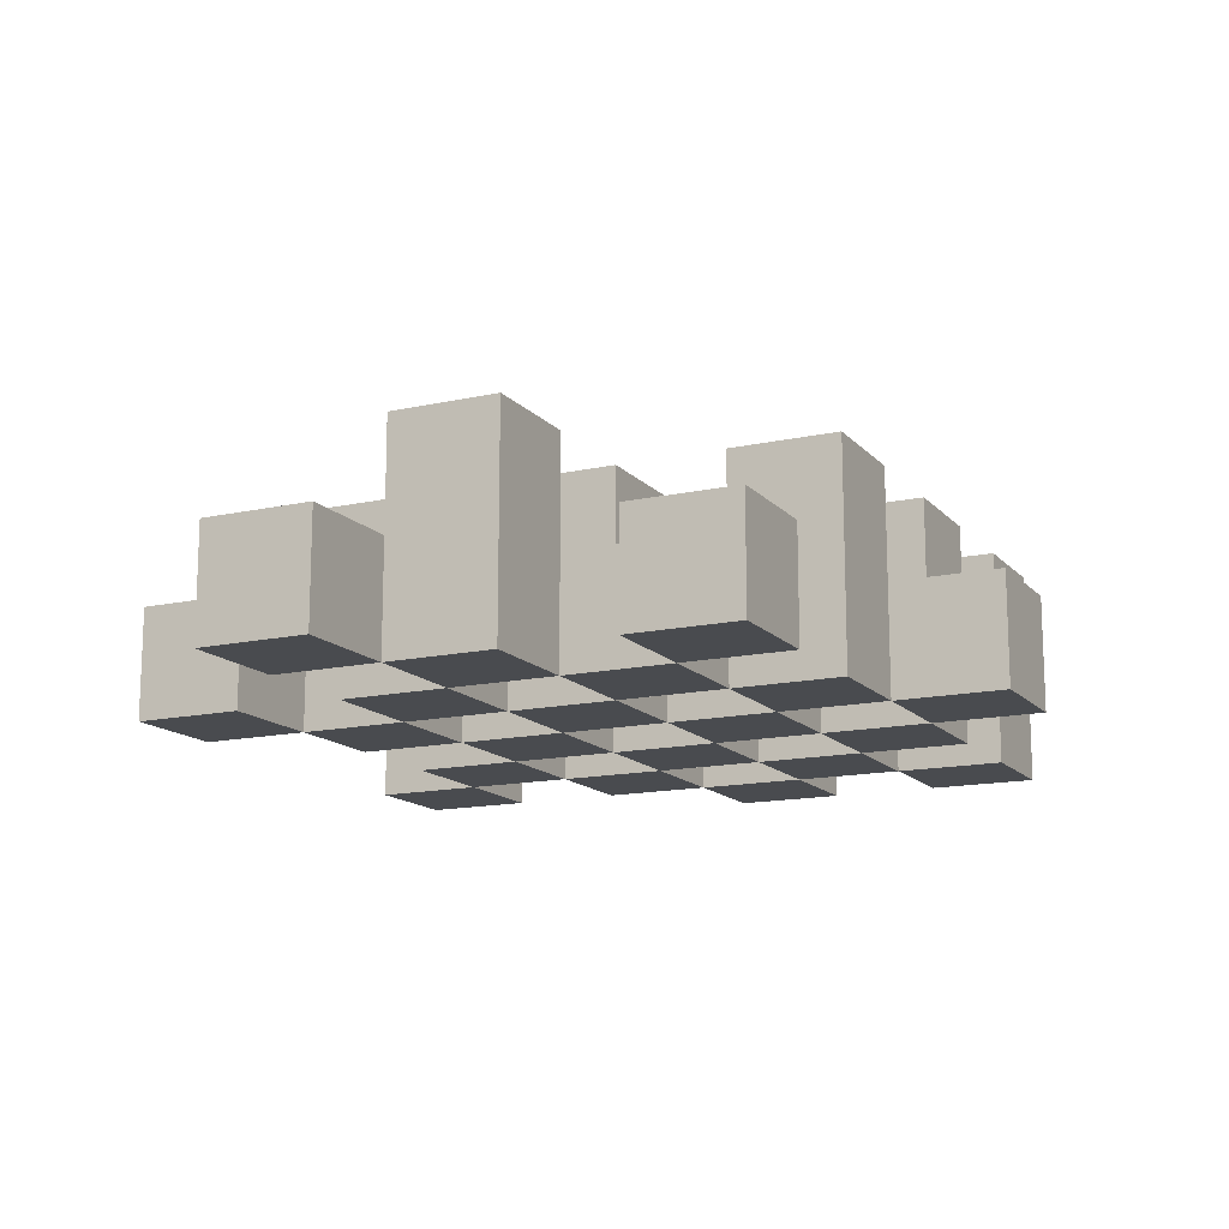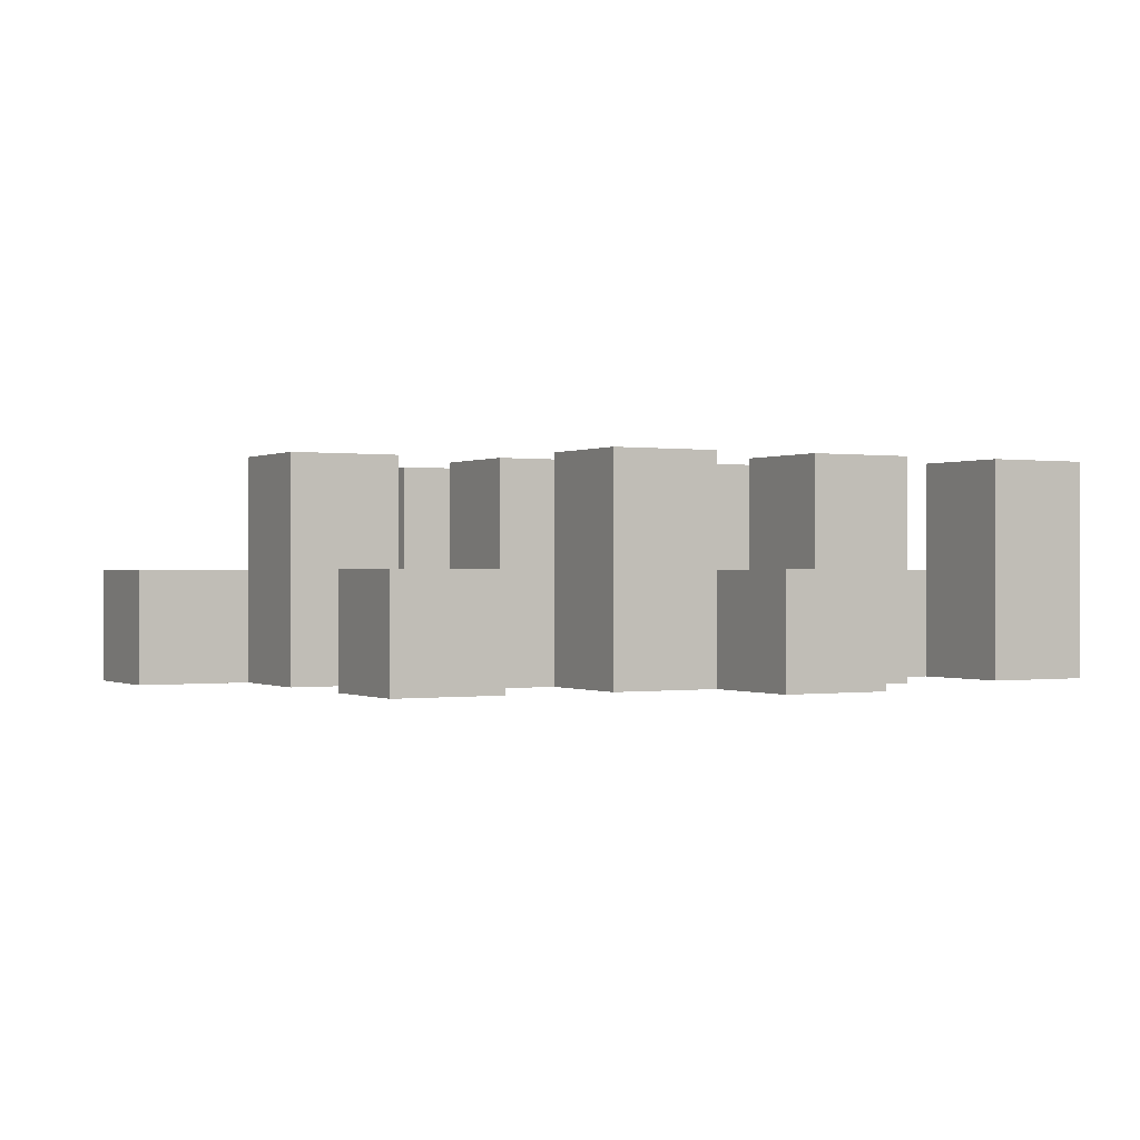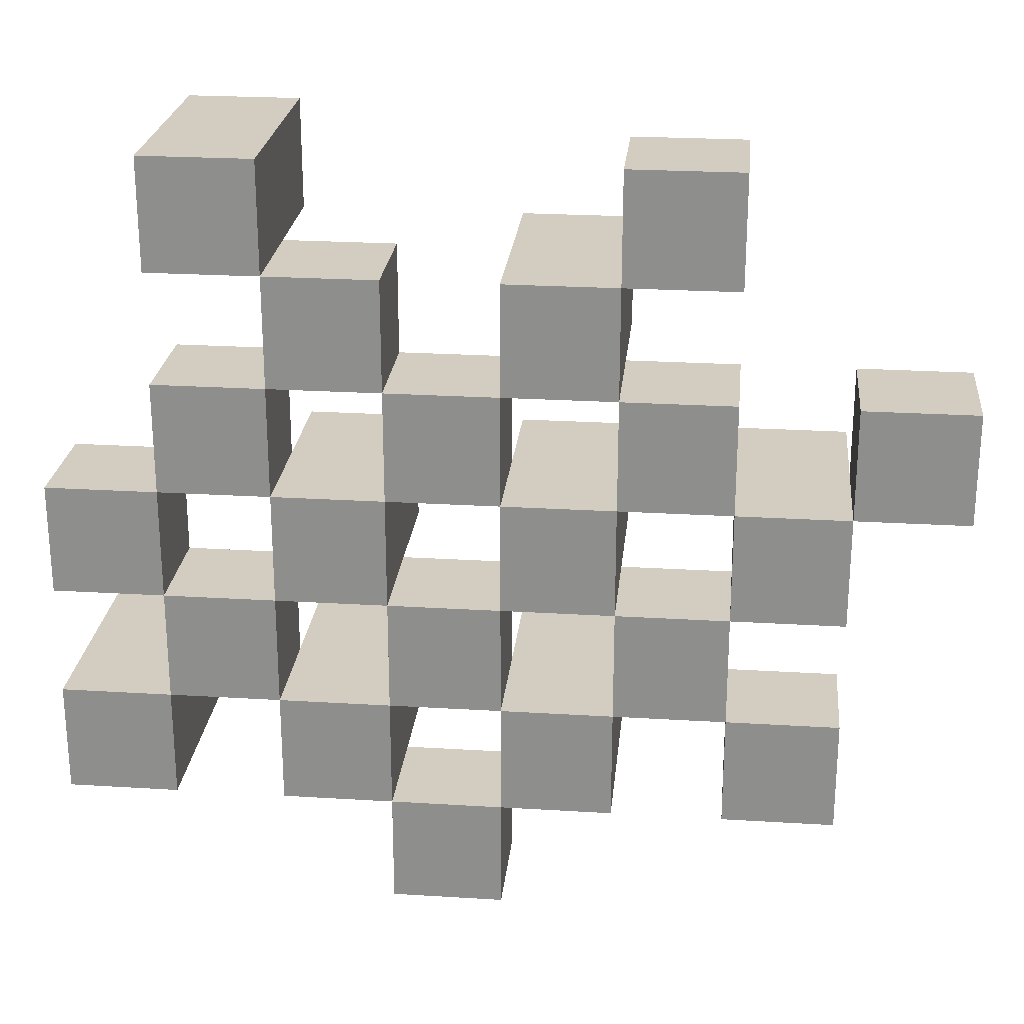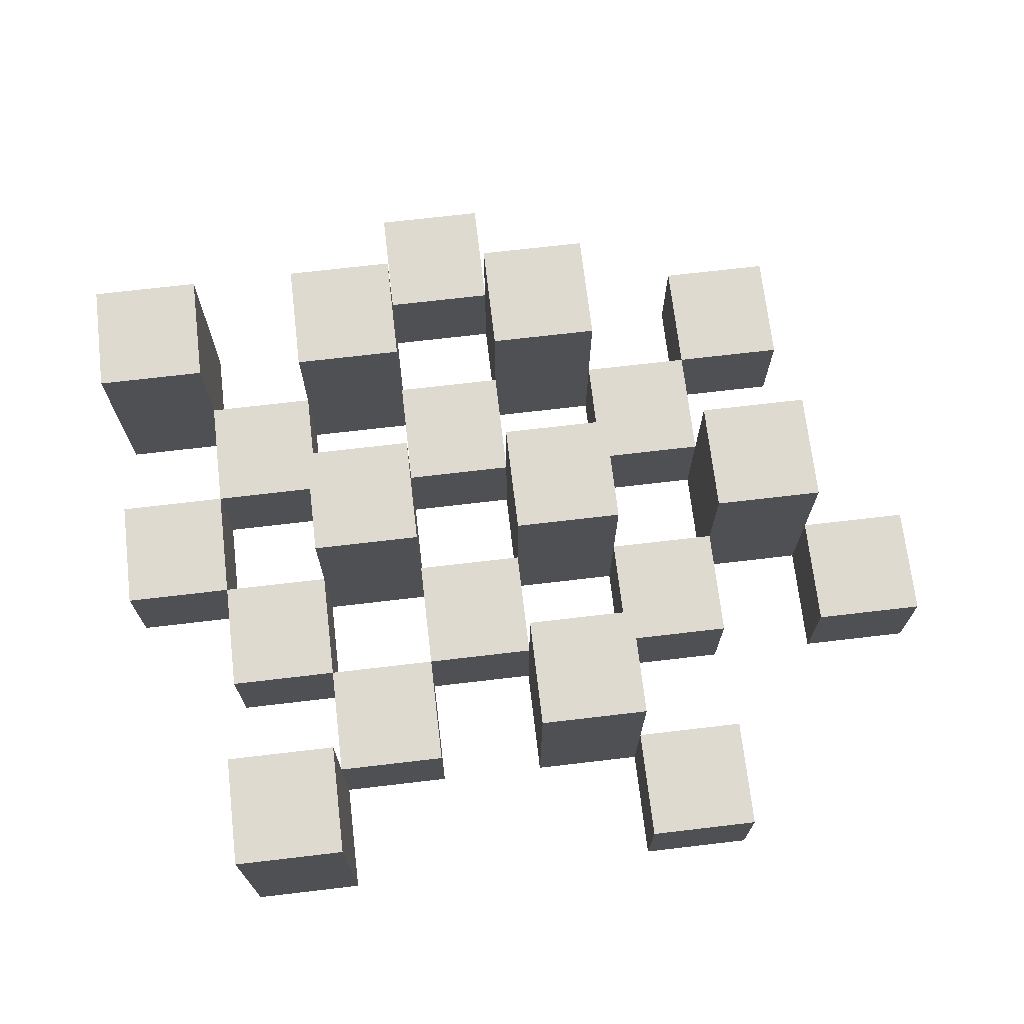
<metadata>
{"format":"obj","ext":"obj","renderer":"f3d","projection":"perspective","resolution":1024,"background":"white","views":[{"elev":-14.2,"azim":116.0,"up":"+Y"},{"elev":-0.1,"azim":150.6,"up":"+Y"},{"elev":24.3,"azim":5.8,"up":"+Z"},{"elev":70.6,"azim":-6.7,"up":"+Y"}]}
</metadata>
<code>
o
v -14.3 0.9 19.8
v -14.3 0.9 19.7
v -14.3 0.9 19.6
v -14.3 0.9 19.5
v -14.3 1 19.8
v -14.3 1 19.7
v -14.3 1.1 19.6
v -14.3 1.1 19.5
v -14.2 0.9 20.1
v -14.2 0.9 20
v -14.2 0.9 19.9
v -14.2 0.9 19.8
v -14.2 0.9 19.7
v -14.2 0.9 19.6
v -14.2 1 19.9
v -14.2 1 19.8
v -14.2 1 19.7
v -14.2 1 19.6
v -14.2 1.1 20.1
v -14.2 1.1 20
v -14.1 0.9 20
v -14.1 0.9 19.9
v -14.1 0.9 19.8
v -14.1 0.9 19.7
v -14.1 0.9 19.6
v -14.1 0.9 19.5
v -14.1 1 20
v -14.1 1 19.9
v -14.1 1 19.8
v -14.1 1 19.7
v -14.1 1 19.6
v -14.1 1.1 19.8
v -14.1 1.1 19.7
v -14.1 1.1 19.6
v -14.1 1.1 19.5
v -14 0.9 19.9
v -14 0.9 19.8
v -14 0.9 19.7
v -14 0.9 19.6
v -14 0.9 19.5
v -14 0.9 19.4
v -14 1 19.9
v -14 1 19.8
v -14 1 19.7
v -14 1 19.6
v -14 1 19.5
v -14 1 19.4
v -13.9 0.9 20
v -13.9 0.9 19.9
v -13.9 0.9 19.8
v -13.9 0.9 19.7
v -13.9 0.9 19.6
v -13.9 0.9 19.5
v -13.9 1 19.9
v -13.9 1 19.8
v -13.9 1 19.7
v -13.9 1 19.6
v -13.9 1 19.5
v -13.9 1.1 20
v -13.9 1.1 19.9
v -13.9 1.1 19.8
v -13.9 1.1 19.7
v -13.9 1.1 19.6
v -13.9 1.1 19.5
v -13.8 0.9 20.1
v -13.8 0.9 20
v -13.8 0.9 19.9
v -13.8 0.9 19.8
v -13.8 0.9 19.7
v -13.8 0.9 19.6
v -13.8 1 20.1
v -13.8 1 20
v -13.8 1 19.9
v -13.8 1 19.8
v -13.8 1 19.7
v -13.8 1 19.6
v -13.7 0.9 19.8
v -13.7 0.9 19.7
v -13.7 0.9 19.6
v -13.7 0.9 19.5
v -13.7 1 19.8
v -13.7 1 19.7
v -13.7 1 19.6
v -13.7 1 19.5
v -13.7 1.1 19.8
v -13.7 1.1 19.7
v -13.6 0.9 19.9
v -13.6 0.9 19.8
v -13.6 1 19.9
v -13.6 1 19.8
v -14.2 0.9 19.8
v -14.2 0.9 19.7
v -14.2 0.9 19.6
v -14.2 0.9 19.5
v -14.2 1 19.8
v -14.2 1 19.7
v -14.2 1 19.6
v -14.2 1.1 19.6
v -14.2 1.1 19.5
v -14.1 0.9 20.1
v -14.1 0.9 20
v -14.1 0.9 19.9
v -14.1 0.9 19.8
v -14.1 0.9 19.7
v -14.1 0.9 19.6
v -14.1 1 20
v -14.1 1 19.9
v -14.1 1 19.8
v -14.1 1 19.7
v -14.1 1 19.6
v -14.1 1.1 20.1
v -14.1 1.1 20
v -14 0.9 20
v -14 0.9 19.9
v -14 0.9 19.8
v -14 0.9 19.7
v -14 0.9 19.6
v -14 0.9 19.5
v -14 1 20
v -14 1 19.9
v -14 1 19.8
v -14 1 19.7
v -14 1 19.6
v -14 1 19.5
v -14 1.1 19.8
v -14 1.1 19.7
v -14 1.1 19.6
v -14 1.1 19.5
v -13.9 0.9 19.9
v -13.9 0.9 19.8
v -13.9 0.9 19.7
v -13.9 0.9 19.6
v -13.9 0.9 19.5
v -13.9 0.9 19.4
v -13.9 1 19.9
v -13.9 1 19.8
v -13.9 1 19.7
v -13.9 1 19.6
v -13.9 1 19.5
v -13.9 1 19.4
v -13.8 0.9 20
v -13.8 0.9 19.9
v -13.8 0.9 19.8
v -13.8 0.9 19.7
v -13.8 0.9 19.6
v -13.8 0.9 19.5
v -13.8 1 20
v -13.8 1 19.9
v -13.8 1 19.8
v -13.8 1 19.7
v -13.8 1 19.6
v -13.8 1.1 20
v -13.8 1.1 19.9
v -13.8 1.1 19.8
v -13.8 1.1 19.7
v -13.8 1.1 19.6
v -13.8 1.1 19.5
v -13.7 0.9 20.1
v -13.7 0.9 20
v -13.7 0.9 19.9
v -13.7 0.9 19.8
v -13.7 0.9 19.7
v -13.7 0.9 19.6
v -13.7 1 20.1
v -13.7 1 20
v -13.7 1 19.9
v -13.7 1 19.8
v -13.7 1 19.7
v -13.7 1 19.6
v -13.6 0.9 19.8
v -13.6 0.9 19.7
v -13.6 0.9 19.6
v -13.6 0.9 19.5
v -13.6 1 19.8
v -13.6 1 19.6
v -13.6 1 19.5
v -13.6 1.1 19.8
v -13.6 1.1 19.7
v -13.5 0.9 19.9
v -13.5 0.9 19.8
v -13.5 1 19.9
v -13.5 1 19.8
v -14.2 0.9 20.1
v -14.2 1.1 20.1
v -14.1 0.9 20.1
v -14.1 1.1 20.1
v -13.8 0.9 20.1
v -13.8 1 20.1
v -13.7 0.9 20.1
v -13.7 1 20.1
v -14.1 0.9 20
v -14.1 1 20
v -14 0.9 20
v -14 1 20
v -13.9 0.9 20
v -13.9 1.1 20
v -13.8 0.9 20
v -13.8 1 20
v -13.8 1.1 20
v -14.2 0.9 19.9
v -14.2 1 19.9
v -14.1 0.9 19.9
v -14.1 1 19.9
v -14 0.9 19.9
v -14 1 19.9
v -13.9 0.9 19.9
v -13.9 1 19.9
v -13.8 0.9 19.9
v -13.8 1 19.9
v -13.7 0.9 19.9
v -13.7 1 19.9
v -13.6 0.9 19.9
v -13.6 1 19.9
v -13.5 0.9 19.9
v -13.5 1 19.9
v -14.3 0.9 19.8
v -14.3 1 19.8
v -14.2 0.9 19.8
v -14.2 1 19.8
v -14.1 0.9 19.8
v -14.1 1 19.8
v -14.1 1.1 19.8
v -14 0.9 19.8
v -14 1 19.8
v -14 1.1 19.8
v -13.9 0.9 19.8
v -13.9 1 19.8
v -13.9 1.1 19.8
v -13.8 0.9 19.8
v -13.8 1 19.8
v -13.8 1.1 19.8
v -13.7 0.9 19.8
v -13.7 1 19.8
v -13.7 1.1 19.8
v -13.6 0.9 19.8
v -13.6 1 19.8
v -13.6 1.1 19.8
v -14.2 0.9 19.7
v -14.2 1 19.7
v -14.1 0.9 19.7
v -14.1 1 19.7
v -14 0.9 19.7
v -14 1 19.7
v -13.9 0.9 19.7
v -13.9 1 19.7
v -13.8 0.9 19.7
v -13.8 1 19.7
v -13.7 0.9 19.7
v -13.7 1 19.7
v -14.3 0.9 19.6
v -14.3 1.1 19.6
v -14.2 0.9 19.6
v -14.2 1 19.6
v -14.2 1.1 19.6
v -14.1 0.9 19.6
v -14.1 1 19.6
v -14.1 1.1 19.6
v -14 0.9 19.6
v -14 1 19.6
v -14 1.1 19.6
v -13.9 0.9 19.6
v -13.9 1 19.6
v -13.9 1.1 19.6
v -13.8 0.9 19.6
v -13.8 1 19.6
v -13.8 1.1 19.6
v -13.7 0.9 19.6
v -13.7 1 19.6
v -13.6 0.9 19.6
v -13.6 1 19.6
v -14 0.9 19.5
v -14 1 19.5
v -13.9 0.9 19.5
v -13.9 1 19.5
v -14.2 0.9 20
v -14.2 1.1 20
v -14.1 0.9 20
v -14.1 1 20
v -14.1 1.1 20
v -13.8 0.9 20
v -13.8 1 20
v -13.7 0.9 20
v -13.7 1 20
v -14.1 0.9 19.9
v -14.1 1 19.9
v -14 0.9 19.9
v -14 1 19.9
v -13.9 0.9 19.9
v -13.9 1 19.9
v -13.9 1.1 19.9
v -13.8 0.9 19.9
v -13.8 1 19.9
v -13.8 1.1 19.9
v -14.2 0.9 19.8
v -14.2 1 19.8
v -14.1 0.9 19.8
v -14.1 1 19.8
v -14 0.9 19.8
v -14 1 19.8
v -13.9 0.9 19.8
v -13.9 1 19.8
v -13.8 0.9 19.8
v -13.8 1 19.8
v -13.7 0.9 19.8
v -13.7 1 19.8
v -13.6 0.9 19.8
v -13.6 1 19.8
v -13.5 0.9 19.8
v -13.5 1 19.8
v -14.3 0.9 19.7
v -14.3 1 19.7
v -14.2 0.9 19.7
v -14.2 1 19.7
v -14.1 0.9 19.7
v -14.1 1 19.7
v -14.1 1.1 19.7
v -14 0.9 19.7
v -14 1 19.7
v -14 1.1 19.7
v -13.9 0.9 19.7
v -13.9 1 19.7
v -13.9 1.1 19.7
v -13.8 0.9 19.7
v -13.8 1 19.7
v -13.8 1.1 19.7
v -13.7 0.9 19.7
v -13.7 1 19.7
v -13.7 1.1 19.7
v -13.6 0.9 19.7
v -13.6 1.1 19.7
v -14.2 0.9 19.6
v -14.2 1 19.6
v -14.1 0.9 19.6
v -14.1 1 19.6
v -14 0.9 19.6
v -14 1 19.6
v -13.9 0.9 19.6
v -13.9 1 19.6
v -13.8 0.9 19.6
v -13.8 1 19.6
v -13.7 0.9 19.6
v -13.7 1 19.6
v -14.3 0.9 19.5
v -14.3 1.1 19.5
v -14.2 0.9 19.5
v -14.2 1.1 19.5
v -14.1 0.9 19.5
v -14.1 1.1 19.5
v -14 0.9 19.5
v -14 1 19.5
v -14 1.1 19.5
v -13.9 0.9 19.5
v -13.9 1 19.5
v -13.9 1.1 19.5
v -13.8 0.9 19.5
v -13.8 1.1 19.5
v -13.7 0.9 19.5
v -13.7 1 19.5
v -13.6 0.9 19.5
v -13.6 1 19.5
v -14 0.9 19.4
v -14 1 19.4
v -13.9 0.9 19.4
v -13.9 1 19.4
v -14.2 0.9 20.1
v -14.1 0.9 20.1
v -13.8 0.9 20.1
v -13.7 0.9 20.1
v -14.2 0.9 20
v -14.1 0.9 20
v -14 0.9 20
v -13.9 0.9 20
v -13.8 0.9 20
v -13.7 0.9 20
v -14.2 0.9 19.9
v -14.1 0.9 19.9
v -14 0.9 19.9
v -13.9 0.9 19.9
v -13.8 0.9 19.9
v -13.7 0.9 19.9
v -13.6 0.9 19.9
v -13.5 0.9 19.9
v -14.3 0.9 19.8
v -14.2 0.9 19.8
v -14.1 0.9 19.8
v -14 0.9 19.8
v -13.9 0.9 19.8
v -13.8 0.9 19.8
v -13.7 0.9 19.8
v -13.6 0.9 19.8
v -13.5 0.9 19.8
v -14.3 0.9 19.7
v -14.2 0.9 19.7
v -14.1 0.9 19.7
v -14 0.9 19.7
v -13.9 0.9 19.7
v -13.8 0.9 19.7
v -13.7 0.9 19.7
v -13.6 0.9 19.7
v -14.3 0.9 19.6
v -14.2 0.9 19.6
v -14.1 0.9 19.6
v -14 0.9 19.6
v -13.9 0.9 19.6
v -13.8 0.9 19.6
v -13.7 0.9 19.6
v -13.6 0.9 19.6
v -14.3 0.9 19.5
v -14.2 0.9 19.5
v -14.1 0.9 19.5
v -14 0.9 19.5
v -13.9 0.9 19.5
v -13.8 0.9 19.5
v -13.7 0.9 19.5
v -13.6 0.9 19.5
v -14 0.9 19.4
v -13.9 0.9 19.4
v -13.8 1 20.1
v -13.7 1 20.1
v -14.1 1 20
v -14 1 20
v -13.8 1 20
v -13.7 1 20
v -14.2 1 19.9
v -14.1 1 19.9
v -14 1 19.9
v -13.9 1 19.9
v -13.8 1 19.9
v -13.7 1 19.9
v -13.6 1 19.9
v -13.5 1 19.9
v -14.3 1 19.8
v -14.2 1 19.8
v -14.1 1 19.8
v -14 1 19.8
v -13.9 1 19.8
v -13.8 1 19.8
v -13.7 1 19.8
v -13.6 1 19.8
v -13.5 1 19.8
v -14.3 1 19.7
v -14.2 1 19.7
v -14.1 1 19.7
v -14 1 19.7
v -13.9 1 19.7
v -13.8 1 19.7
v -13.7 1 19.7
v -14.2 1 19.6
v -14.1 1 19.6
v -14 1 19.6
v -13.9 1 19.6
v -13.8 1 19.6
v -13.7 1 19.6
v -13.6 1 19.6
v -14 1 19.5
v -13.9 1 19.5
v -13.7 1 19.5
v -13.6 1 19.5
v -14 1 19.4
v -13.9 1 19.4
v -14.2 1.1 20.1
v -14.1 1.1 20.1
v -14.2 1.1 20
v -14.1 1.1 20
v -13.9 1.1 20
v -13.8 1.1 20
v -13.9 1.1 19.9
v -13.8 1.1 19.9
v -14.1 1.1 19.8
v -14 1.1 19.8
v -13.9 1.1 19.8
v -13.8 1.1 19.8
v -13.7 1.1 19.8
v -13.6 1.1 19.8
v -14.1 1.1 19.7
v -14 1.1 19.7
v -13.9 1.1 19.7
v -13.8 1.1 19.7
v -13.7 1.1 19.7
v -13.6 1.1 19.7
v -14.3 1.1 19.6
v -14.2 1.1 19.6
v -14.1 1.1 19.6
v -14 1.1 19.6
v -13.9 1.1 19.6
v -13.8 1.1 19.6
v -14.3 1.1 19.5
v -14.2 1.1 19.5
v -14.1 1.1 19.5
v -14 1.1 19.5
v -13.9 1.1 19.5
v -13.8 1.1 19.5
f 5 2 1
f 6 2 5
f 7 4 3
f 8 4 7
f 15 12 11
f 16 12 15
f 17 14 13
f 18 14 17
f 19 10 9
f 20 10 19
f 27 22 21
f 28 22 27
f 29 24 23
f 30 24 29
f 31 26 25
f 32 30 29
f 33 30 32
f 34 26 31
f 35 26 34
f 42 37 36
f 43 37 42
f 44 39 38
f 45 39 44
f 46 41 40
f 47 41 46
f 54 49 48
f 55 51 50
f 56 51 55
f 57 53 52
f 58 53 57
f 59 54 48
f 60 54 59
f 61 56 55
f 62 56 61
f 63 58 57
f 64 58 63
f 71 66 65
f 72 66 71
f 73 68 67
f 74 68 73
f 75 70 69
f 76 70 75
f 81 78 77
f 82 78 81
f 83 80 79
f 84 80 83
f 85 82 81
f 86 82 85
f 89 88 87
f 90 88 89
f 91 92 95
f 95 92 96
f 93 94 97
f 97 94 98
f 98 94 99
f 100 101 106
f 102 103 107
f 107 103 108
f 104 105 109
f 109 105 110
f 100 106 111
f 111 106 112
f 113 114 119
f 119 114 120
f 115 116 121
f 121 116 122
f 117 118 123
f 123 118 124
f 121 122 125
f 125 122 126
f 123 124 127
f 127 124 128
f 129 130 135
f 135 130 136
f 131 132 137
f 137 132 138
f 133 134 139
f 139 134 140
f 141 142 147
f 147 142 148
f 143 144 149
f 149 144 150
f 145 146 151
f 147 148 152
f 152 148 153
f 149 150 154
f 154 150 155
f 151 146 156
f 156 146 157
f 158 159 164
f 164 159 165
f 160 161 166
f 166 161 167
f 162 163 168
f 168 163 169
f 170 171 174
f 172 173 175
f 175 173 176
f 174 171 177
f 177 171 178
f 179 180 181
f 181 180 182
f 185 184 183
f 186 184 185
f 189 188 187
f 190 188 189
f 193 192 191
f 194 192 193
f 197 196 195
f 198 196 197
f 199 196 198
f 202 201 200
f 203 201 202
f 206 205 204
f 207 205 206
f 210 209 208
f 211 209 210
f 214 213 212
f 215 213 214
f 218 217 216
f 219 217 218
f 223 221 220
f 223 222 221
f 224 222 223
f 225 222 224
f 229 227 226
f 229 228 227
f 230 228 229
f 231 228 230
f 235 233 232
f 235 234 233
f 236 234 235
f 237 234 236
f 240 239 238
f 241 239 240
f 244 243 242
f 245 243 244
f 248 247 246
f 249 247 248
f 252 251 250
f 253 251 252
f 254 251 253
f 258 256 255
f 258 257 256
f 259 257 258
f 260 257 259
f 264 262 261
f 264 263 262
f 265 263 264
f 266 263 265
f 269 268 267
f 270 268 269
f 273 272 271
f 274 272 273
f 275 276 277
f 277 276 278
f 278 276 279
f 280 281 282
f 282 281 283
f 284 285 286
f 286 285 287
f 288 289 291
f 289 290 291
f 291 290 292
f 292 290 293
f 294 295 296
f 296 295 297
f 298 299 300
f 300 299 301
f 302 303 304
f 304 303 305
f 306 307 308
f 308 307 309
f 310 311 312
f 312 311 313
f 314 315 317
f 315 316 317
f 317 316 318
f 318 316 319
f 320 321 323
f 321 322 323
f 323 322 324
f 324 322 325
f 326 327 329
f 327 328 329
f 329 328 330
f 331 332 333
f 333 332 334
f 335 336 337
f 337 336 338
f 339 340 341
f 341 340 342
f 343 344 345
f 345 344 346
f 347 348 349
f 349 348 350
f 350 348 351
f 352 353 355
f 353 354 355
f 355 354 356
f 357 358 359
f 359 358 360
f 361 362 363
f 363 362 364
f 369 366 365
f 370 366 369
f 373 368 367
f 374 368 373
f 376 371 370
f 377 371 376
f 378 373 372
f 379 373 378
f 384 376 375
f 385 376 384
f 386 378 377
f 387 378 386
f 388 380 379
f 389 380 388
f 390 382 381
f 391 382 390
f 392 384 383
f 393 384 392
f 394 386 385
f 395 386 394
f 396 388 387
f 397 388 396
f 398 390 389
f 399 390 398
f 401 394 393
f 402 394 401
f 403 396 395
f 404 396 403
f 405 398 397
f 406 398 405
f 408 401 400
f 409 401 408
f 410 403 402
f 411 403 410
f 412 405 404
f 413 405 412
f 414 407 406
f 415 407 414
f 416 412 411
f 417 412 416
f 418 419 422
f 422 419 423
f 420 421 425
f 425 421 426
f 424 425 433
f 433 425 434
f 426 427 435
f 435 427 436
f 428 429 437
f 437 429 438
f 430 431 439
f 439 431 440
f 432 433 441
f 441 433 442
f 442 443 448
f 448 443 449
f 444 445 450
f 450 445 451
f 446 447 452
f 452 447 453
f 453 454 457
f 457 454 458
f 455 456 459
f 459 456 460
f 461 462 463
f 463 462 464
f 465 466 467
f 467 466 468
f 469 470 475
f 475 470 476
f 471 472 477
f 477 472 478
f 473 474 479
f 479 474 480
f 481 482 487
f 487 482 488
f 483 484 489
f 489 484 490
f 485 486 491
f 491 486 492

</code>
